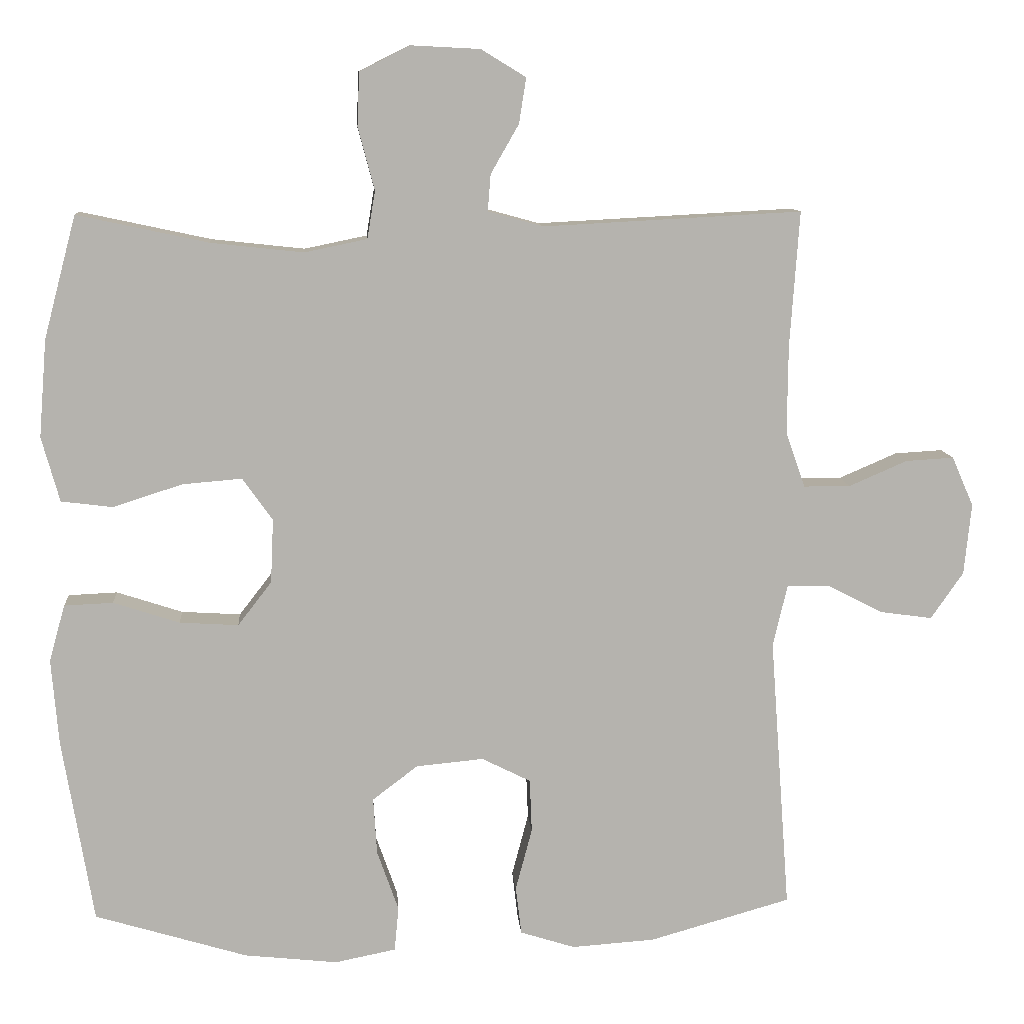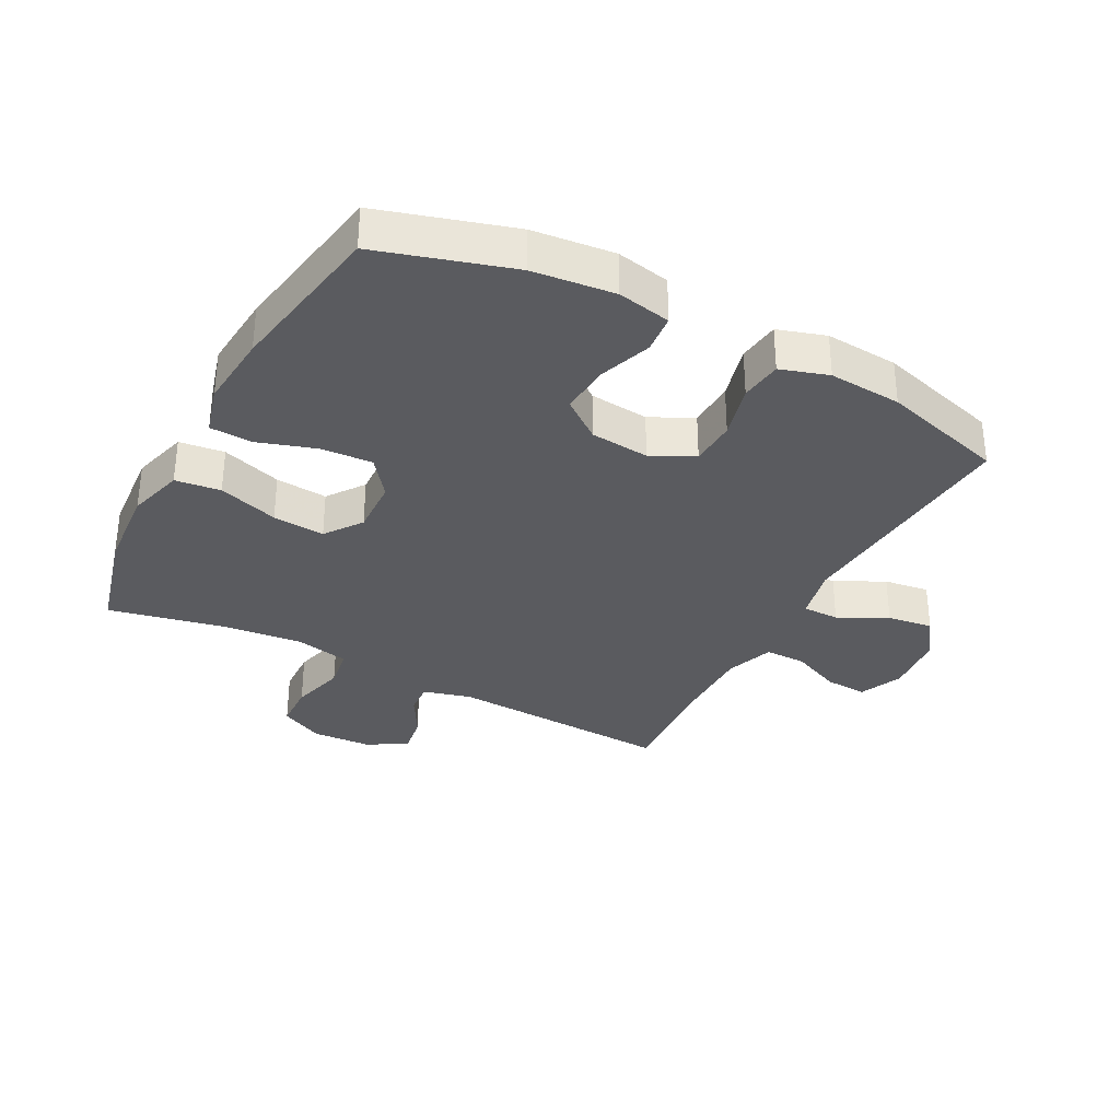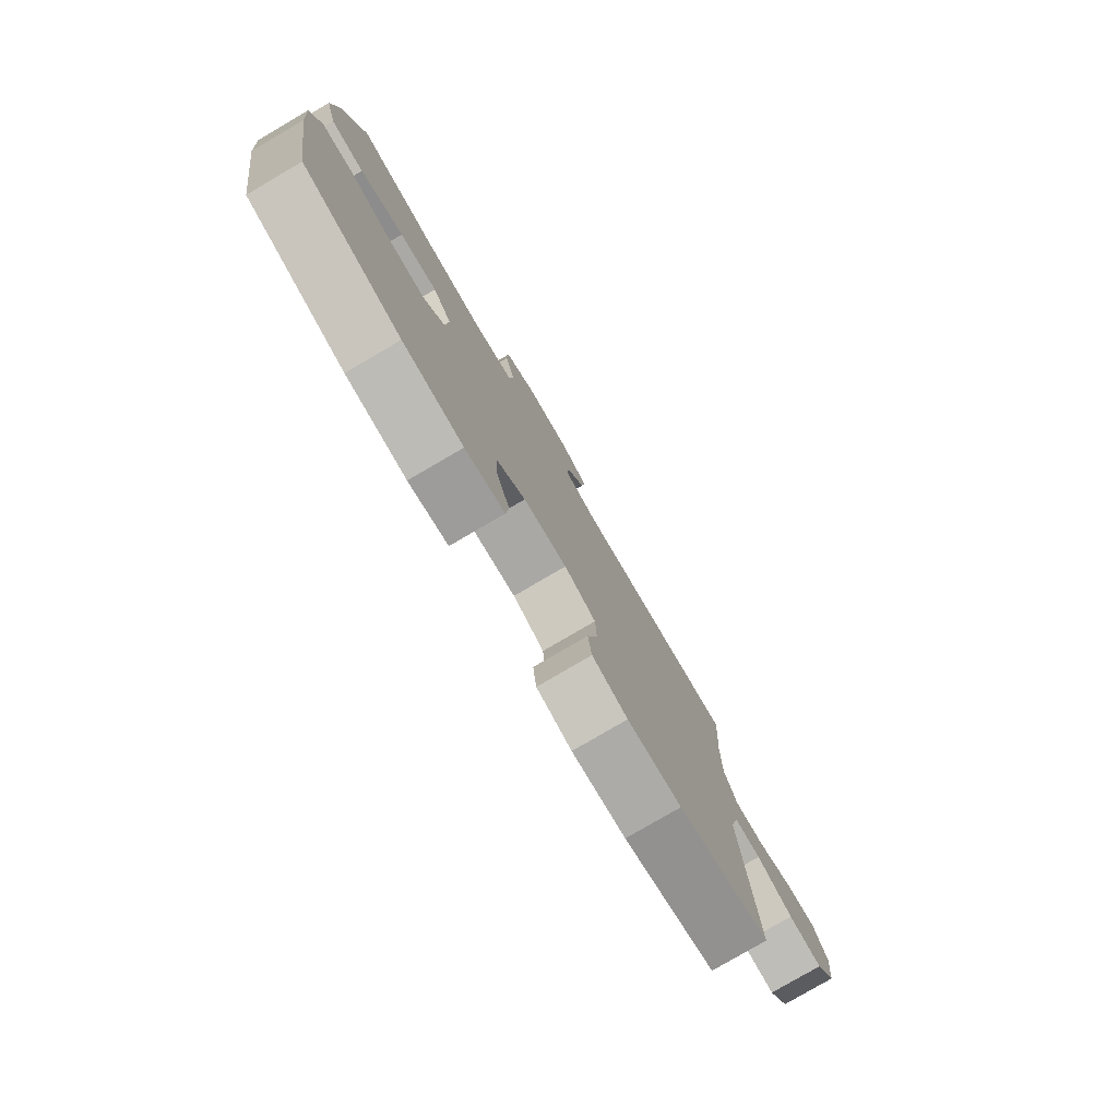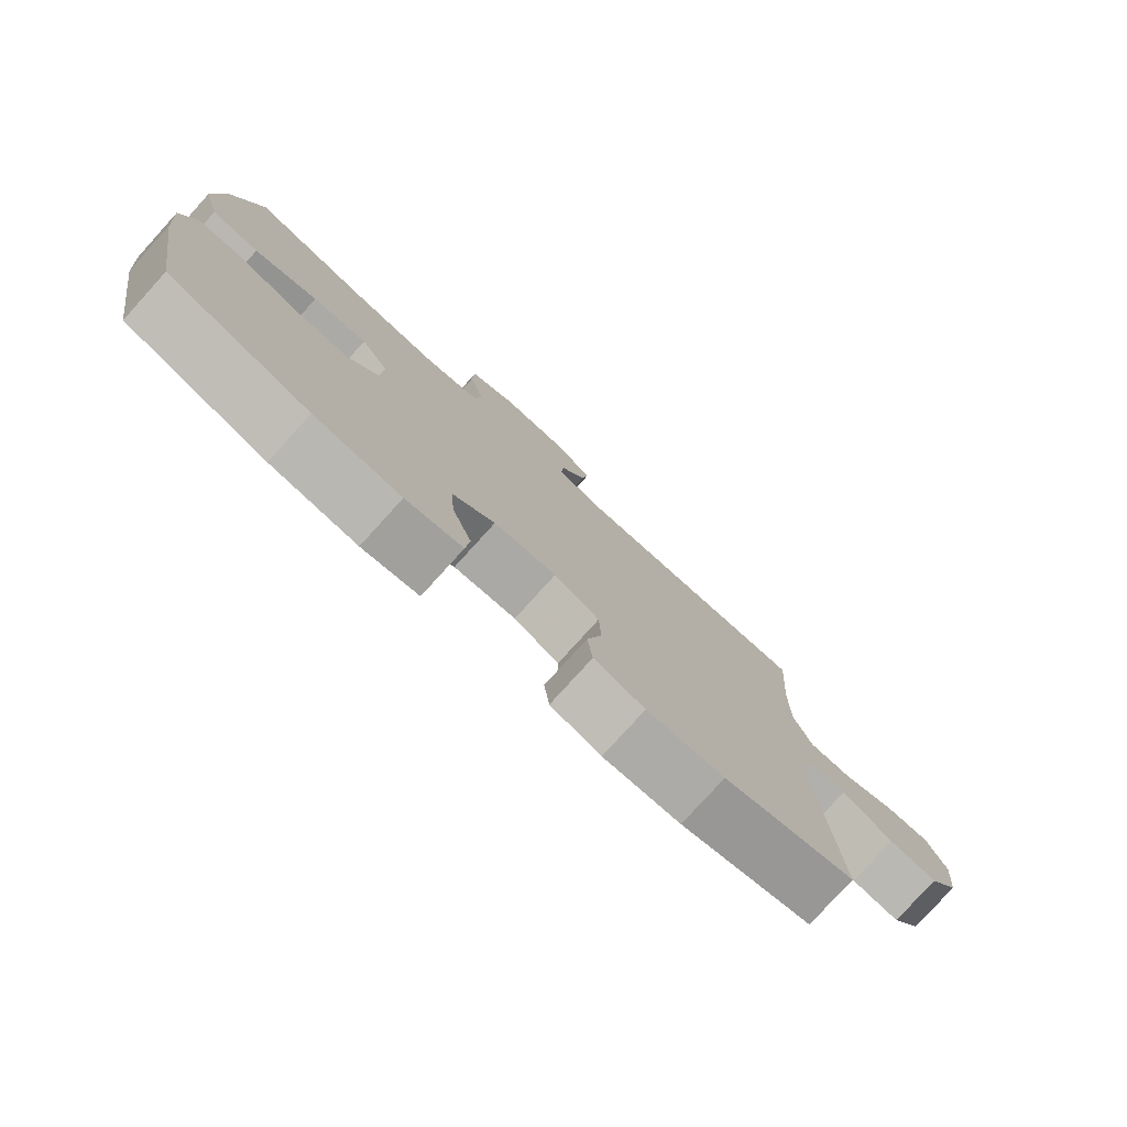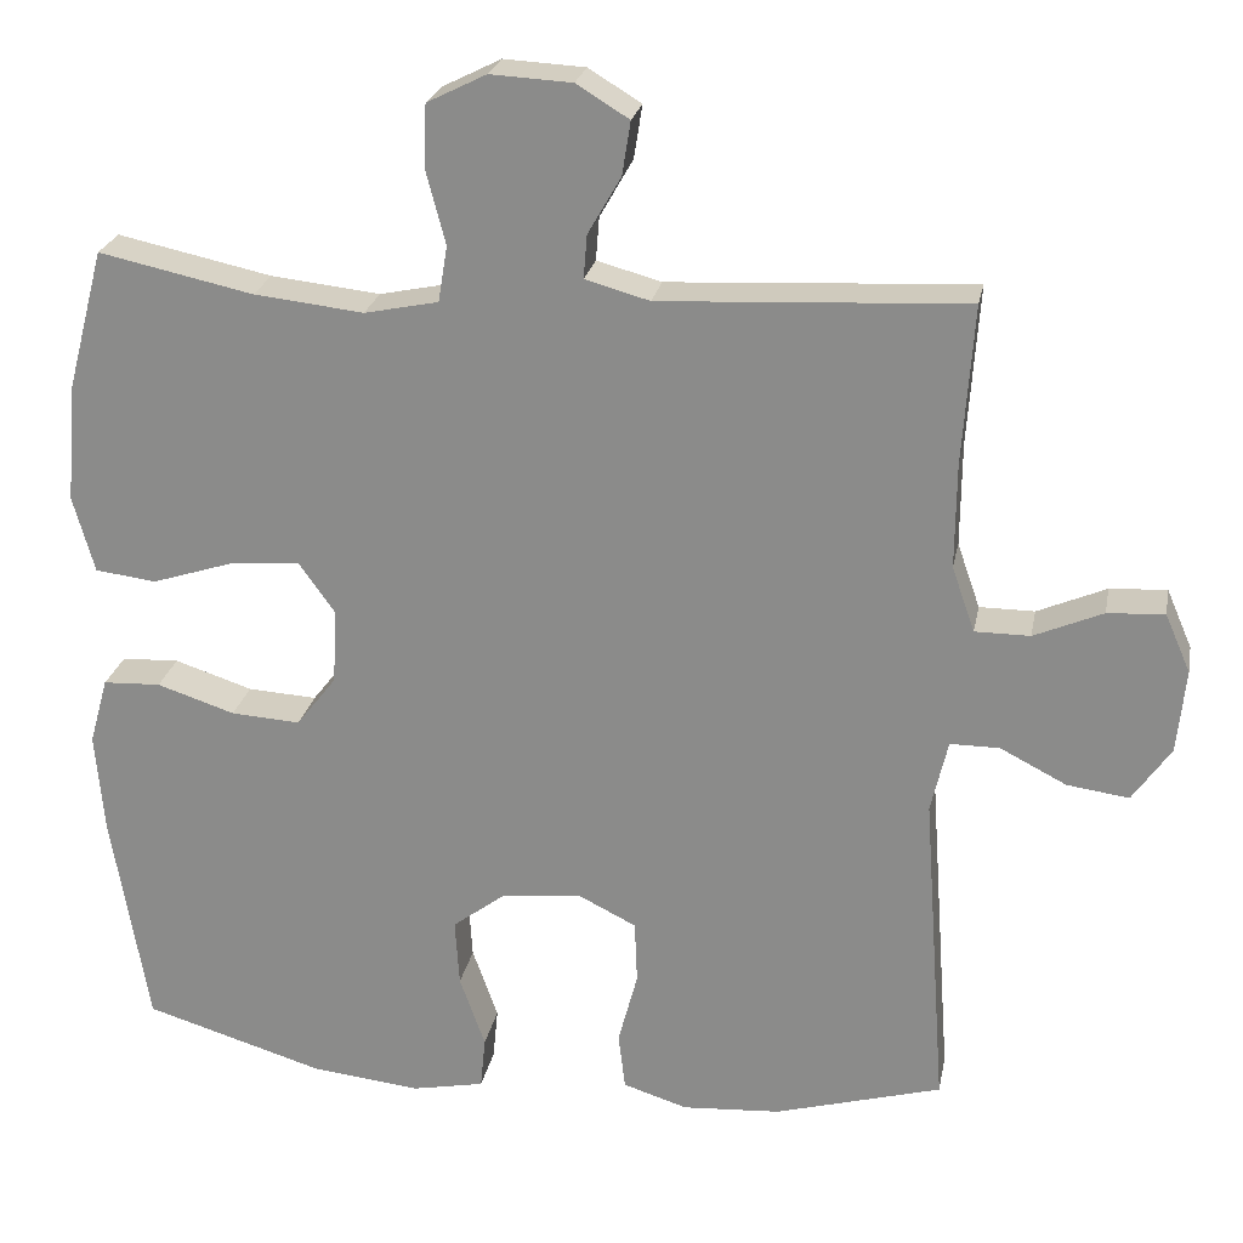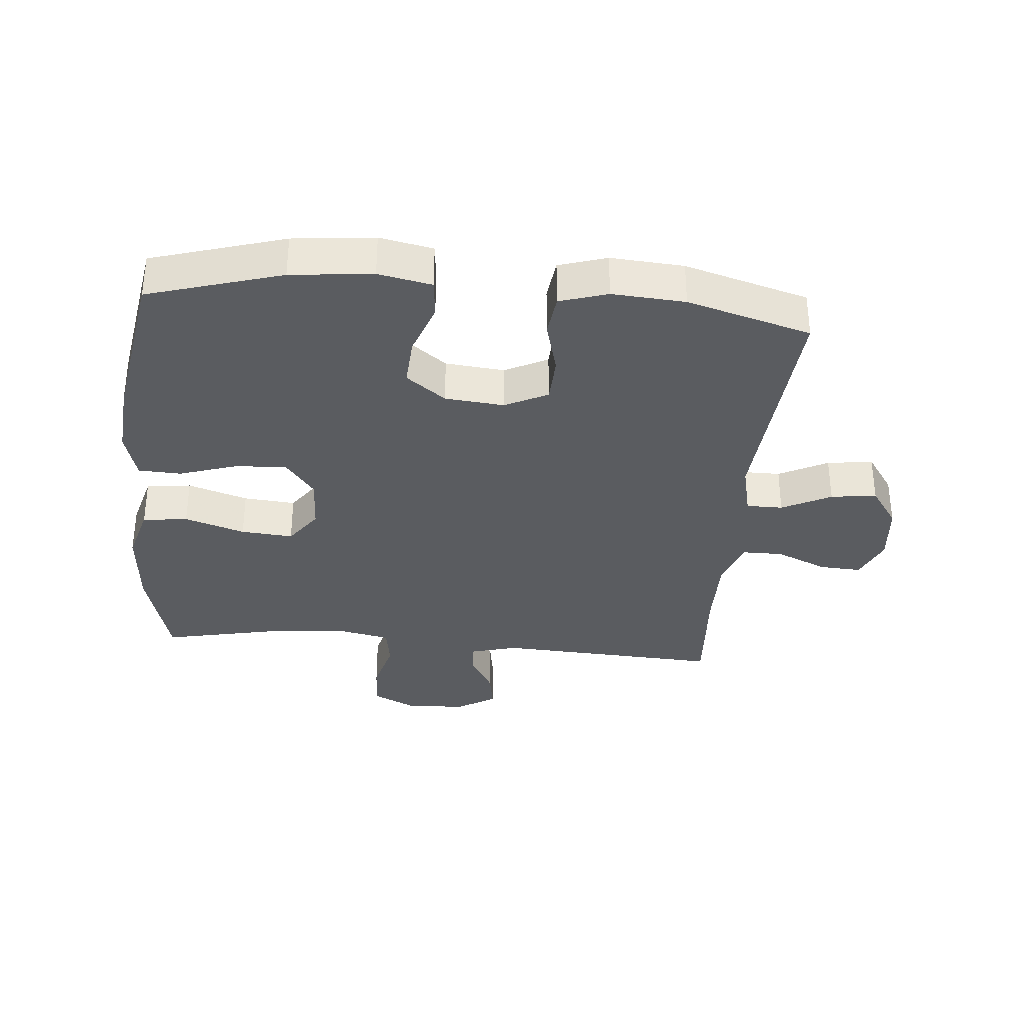
<metadata>
{"format":"obj","ext":"obj","renderer":"f3d","projection":"perspective","resolution":1024,"background":"white","views":[{"elev":10.2,"azim":175.8,"up":"+Z"},{"elev":-33.0,"azim":152.0,"up":"+Y"},{"elev":-79.5,"azim":120.3,"up":"+Z"},{"elev":-78.8,"azim":137.8,"up":"+Z"},{"elev":24.1,"azim":-169.2,"up":"+Z"},{"elev":-33.9,"azim":174.8,"up":"+Y"}]}
</metadata>
<code>
v -0.5 0.07 0.5
v -0.14 0.07 0.481
v -0.064 0.07 0.502
v -0.068 0.07 0.553
v -0.107 0.07 0.621
v -0.117 0.07 0.684
v -0.055 0.07 0.722
v 0.041 0.07 0.727
v 0.111 0.07 0.692
v 0.114 0.07 0.618
v 0.091 0.07 0.531
v 0.102 0.07 0.465
v 0.189 0.07 0.447
v 0.318 0.07 0.461
v 0.5 0.07 0.5
v 0.545 0.07 0.33
v 0.556 0.07 0.194
v 0.531 0.07 0.104
v 0.459 0.07 0.095
v 0.363 0.07 0.126
v 0.28 0.07 0.133
v 0.238 0.07 0.074
v 0.242 0.07 -0.015
v 0.289 0.07 -0.076
v 0.371 0.07 -0.071
v 0.463 0.07 -0.041
v 0.531 0.07 -0.044
v 0.553 0.07 -0.123
v 0.543 0.07 -0.243
v 0.5 0.07 -0.5
v 0.288 0.07 -0.564
v 0.158 0.07 -0.578
v 0.073 0.07 -0.561
v 0.067 0.07 -0.499
v 0.097 0.07 -0.414
v 0.102 0.07 -0.335
v 0.039 0.07 -0.287
v -0.055 0.07 -0.278
v -0.123 0.07 -0.312
v -0.126 0.07 -0.386
v -0.103 0.07 -0.473
v -0.111 0.07 -0.54
v -0.187 0.07 -0.564
v -0.303 0.07 -0.556
v -0.5 0.07 -0.5
v -0.472 0.07 -0.118
v -0.492 0.07 -0.032
v -0.55 0.07 -0.032
v -0.628 0.07 -0.072
v -0.701 0.07 -0.082
v -0.746 0.07 -0.017
v -0.756 0.07 0.082
v -0.726 0.07 0.151
v -0.659 0.07 0.147
v -0.578 0.07 0.112
v -0.513 0.07 0.112
v -0.486 0.07 0.189
v -0.487 0.07 0.312
v -0.5 0 0.5
v -0.14 0 0.481
v -0.064 0 0.502
v -0.068 0 0.553
v -0.107 0 0.621
v -0.117 0 0.684
v -0.055 0 0.722
v 0.041 0 0.727
v 0.111 0 0.692
v 0.114 0 0.618
v 0.091 0 0.531
v 0.102 0 0.465
v 0.189 0 0.447
v 0.318 0 0.461
v 0.5 0 0.5
v 0.545 0 0.33
v 0.556 0 0.194
v 0.531 0 0.104
v 0.459 0 0.095
v 0.363 0 0.126
v 0.28 0 0.133
v 0.238 0 0.074
v 0.242 0 -0.015
v 0.289 0 -0.076
v 0.371 0 -0.071
v 0.463 0 -0.041
v 0.531 0 -0.044
v 0.553 0 -0.123
v 0.543 0 -0.243
v 0.5 0 -0.5
v 0.288 0 -0.564
v 0.158 0 -0.578
v 0.073 0 -0.561
v 0.067 0 -0.499
v 0.097 0 -0.414
v 0.102 0 -0.335
v 0.039 0 -0.287
v -0.055 0 -0.278
v -0.123 0 -0.312
v -0.126 0 -0.386
v -0.103 0 -0.473
v -0.111 0 -0.54
v -0.187 0 -0.564
v -0.303 0 -0.556
v -0.5 0 -0.5
v -0.472 0 -0.118
v -0.492 0 -0.032
v -0.55 0 -0.032
v -0.628 0 -0.072
v -0.701 0 -0.082
v -0.746 0 -0.017
v -0.756 0 0.082
v -0.726 0 0.151
v -0.659 0 0.147
v -0.578 0 0.112
v -0.513 0 0.112
v -0.486 0 0.189
v -0.487 0 0.312
f 53 54 55
f 52 53 55
f 51 52 55
f 50 51 55
f 49 50 55
f 48 49 55
f 47 48 55 56
f 46 47 56 57
f 44 45 46
f 43 44 46
f 42 43 46
f 41 42 46
f 40 41 46
f 46 57 58
f 40 46 58
f 39 40 58
f 33 34 35
f 32 33 35
f 31 32 35
f 30 31 35
f 29 30 35
f 28 29 35
f 27 28 35
f 26 27 35
f 25 26 35
f 24 25 35 36
f 23 24 36 37
f 18 19 20
f 17 18 20
f 16 17 20
f 15 16 20
f 14 15 20
f 13 14 20 21
f 12 13 21 22
f 9 10 11
f 8 9 11
f 7 8 11
f 6 7 11
f 5 6 11
f 4 5 11
f 3 4 11 12
f 23 37 38
f 22 23 38
f 12 22 38
f 3 12 38
f 2 3 38
f 38 39 58
f 2 38 58
f 1 2 58
f 113 112 111
f 113 111 110
f 113 110 109
f 113 109 108
f 113 108 107
f 113 107 106
f 114 113 106 105
f 115 114 105 104
f 104 103 102
f 104 102 101
f 104 101 100
f 104 100 99
f 104 99 98
f 116 115 104
f 116 104 98
f 116 98 97
f 93 92 91
f 93 91 90
f 93 90 89
f 93 89 88
f 93 88 87
f 93 87 86
f 93 86 85
f 93 85 84
f 93 84 83
f 94 93 83 82
f 95 94 82 81
f 78 77 76
f 78 76 75
f 78 75 74
f 78 74 73
f 78 73 72
f 79 78 72 71
f 80 79 71 70
f 69 68 67
f 69 67 66
f 69 66 65
f 69 65 64
f 69 64 63
f 69 63 62
f 70 69 62 61
f 96 95 81
f 96 81 80
f 96 80 70
f 96 70 61
f 96 61 60
f 116 97 96
f 116 96 60
f 116 60 59
f 1 59 60 2
f 2 60 61 3
f 3 61 62 4
f 4 62 63 5
f 5 63 64 6
f 6 64 65 7
f 7 65 66 8
f 8 66 67 9
f 9 67 68 10
f 10 68 69 11
f 11 69 70 12
f 12 70 71 13
f 13 71 72 14
f 14 72 73 15
f 15 73 74 16
f 16 74 75 17
f 17 75 76 18
f 18 76 77 19
f 19 77 78 20
f 20 78 79 21
f 21 79 80 22
f 22 80 81 23
f 23 81 82 24
f 24 82 83 25
f 25 83 84 26
f 26 84 85 27
f 27 85 86 28
f 28 86 87 29
f 29 87 88 30
f 30 88 89 31
f 31 89 90 32
f 32 90 91 33
f 33 91 92 34
f 34 92 93 35
f 35 93 94 36
f 36 94 95 37
f 37 95 96 38
f 38 96 97 39
f 39 97 98 40
f 40 98 99 41
f 41 99 100 42
f 42 100 101 43
f 43 101 102 44
f 44 102 103 45
f 45 103 104 46
f 46 104 105 47
f 47 105 106 48
f 48 106 107 49
f 49 107 108 50
f 50 108 109 51
f 51 109 110 52
f 52 110 111 53
f 53 111 112 54
f 54 112 113 55
f 55 113 114 56
f 56 114 115 57
f 57 115 116 58
f 58 116 59 1

</code>
